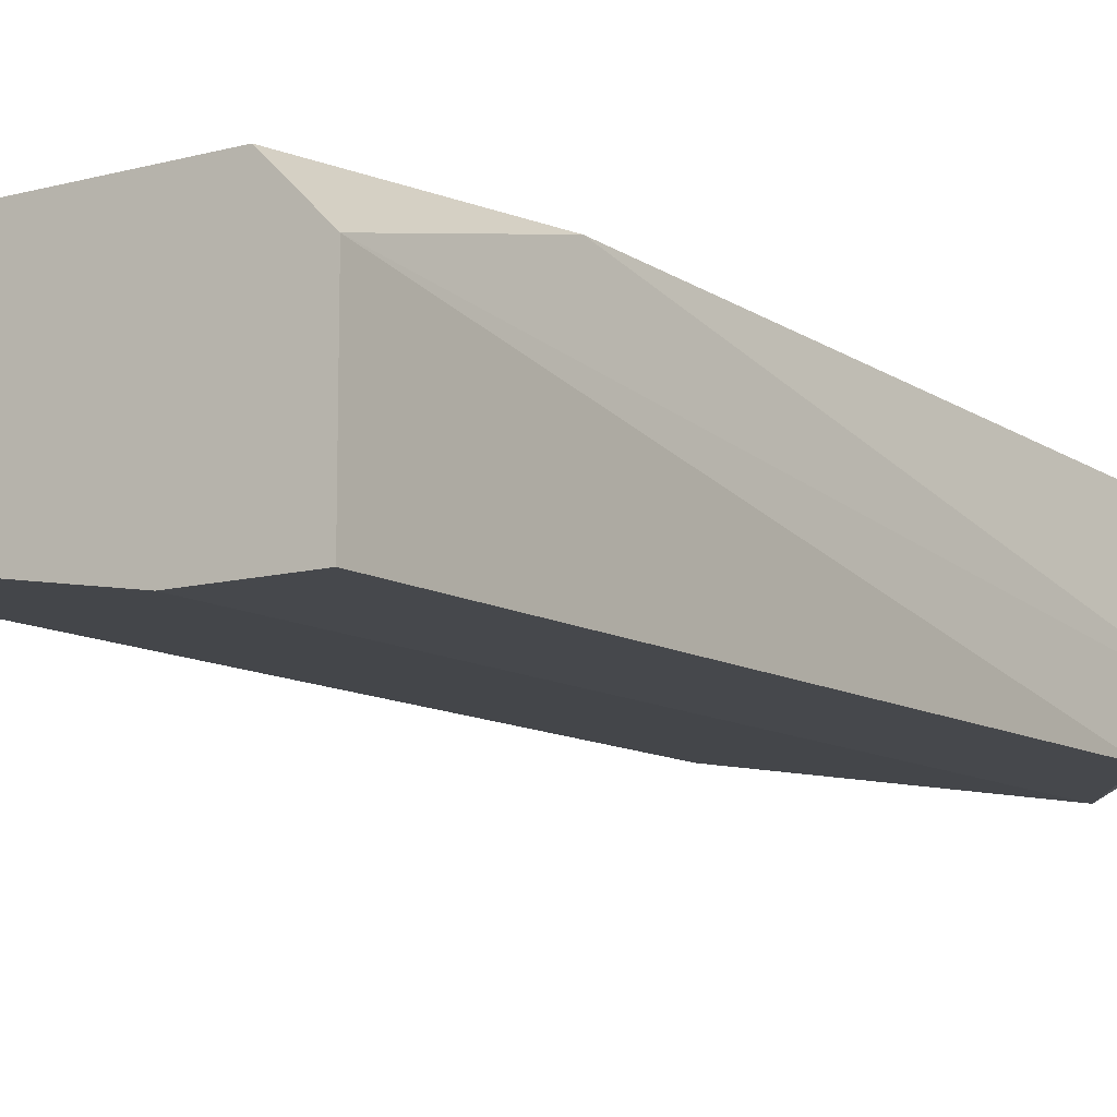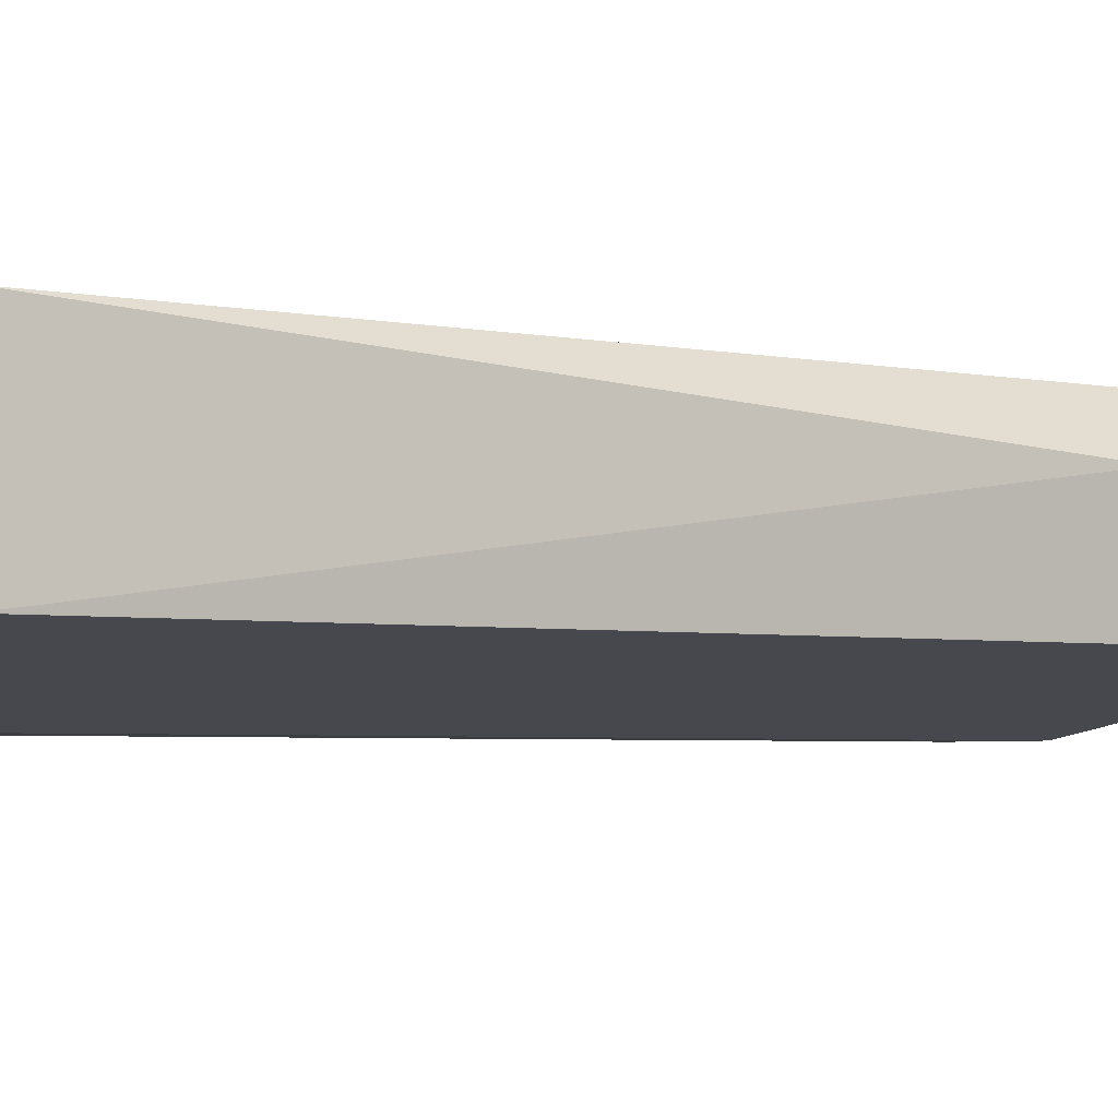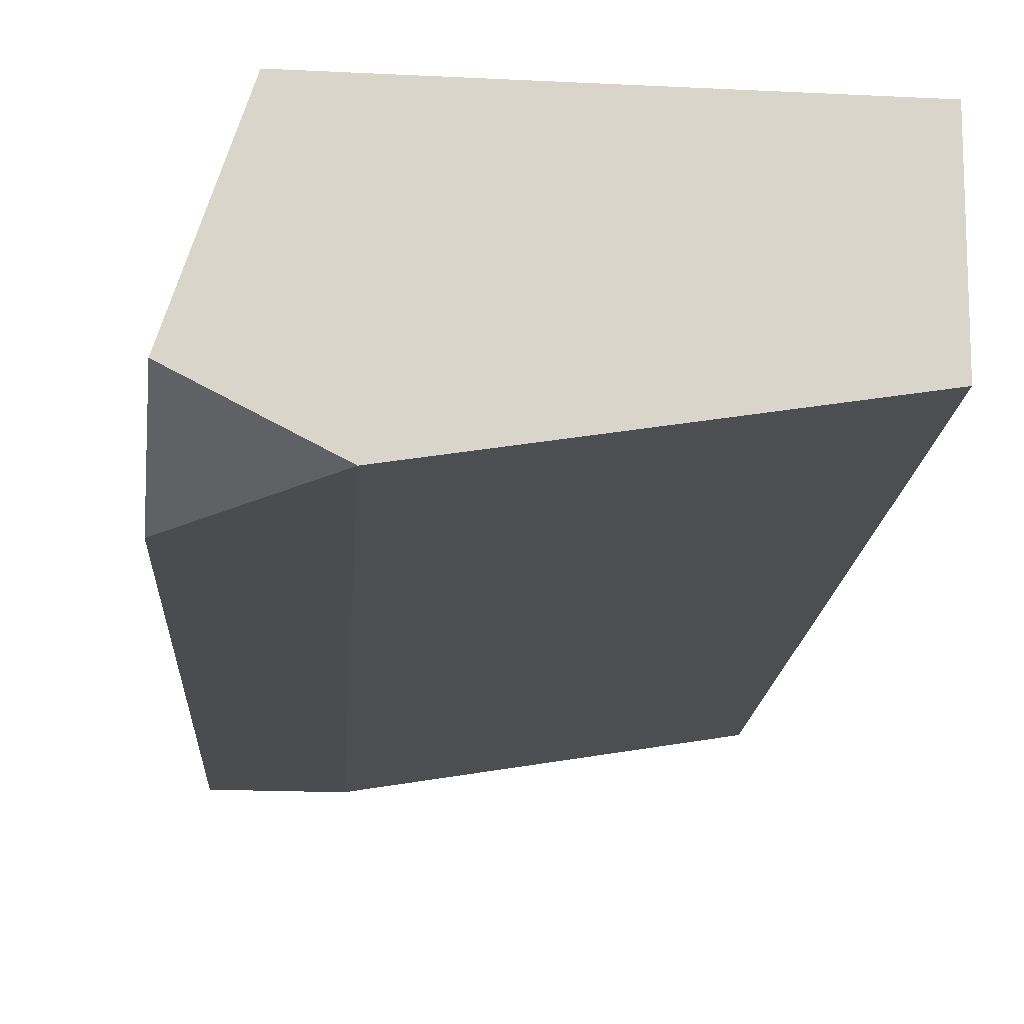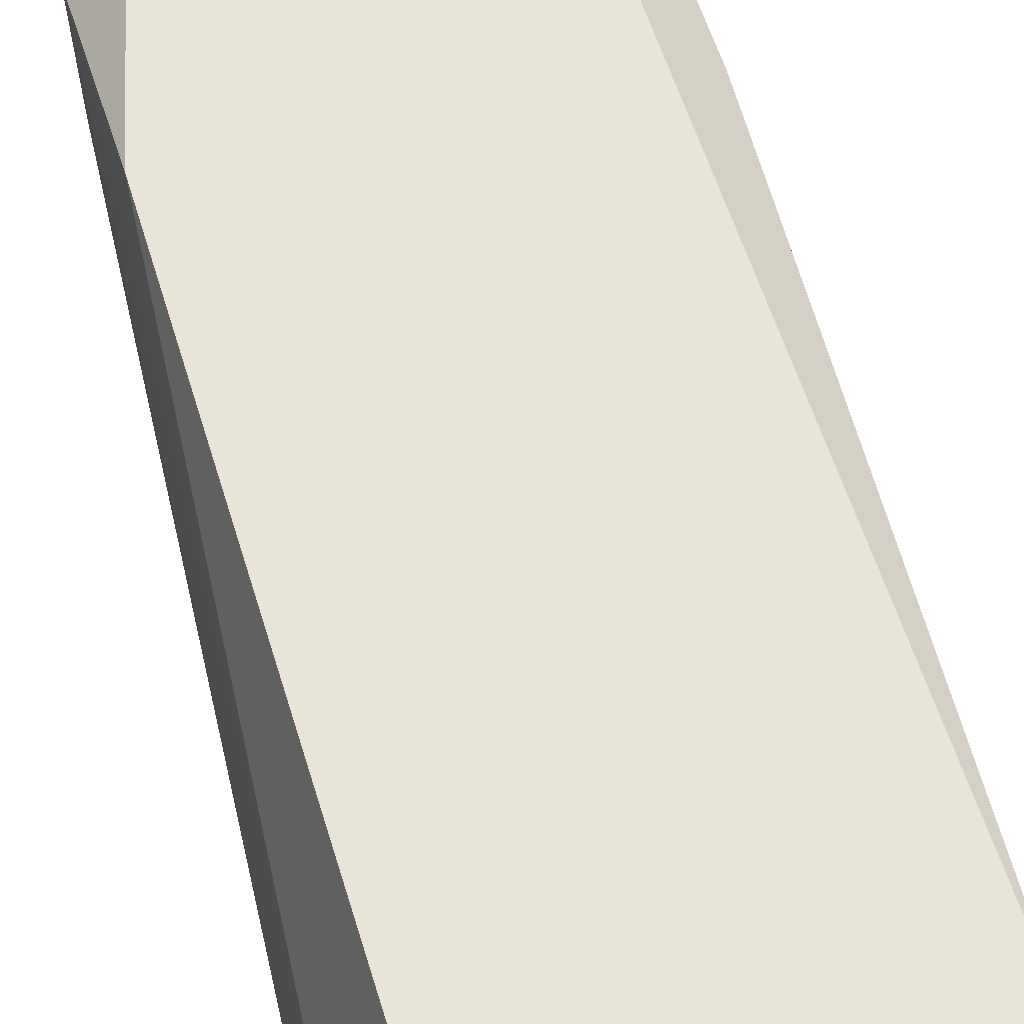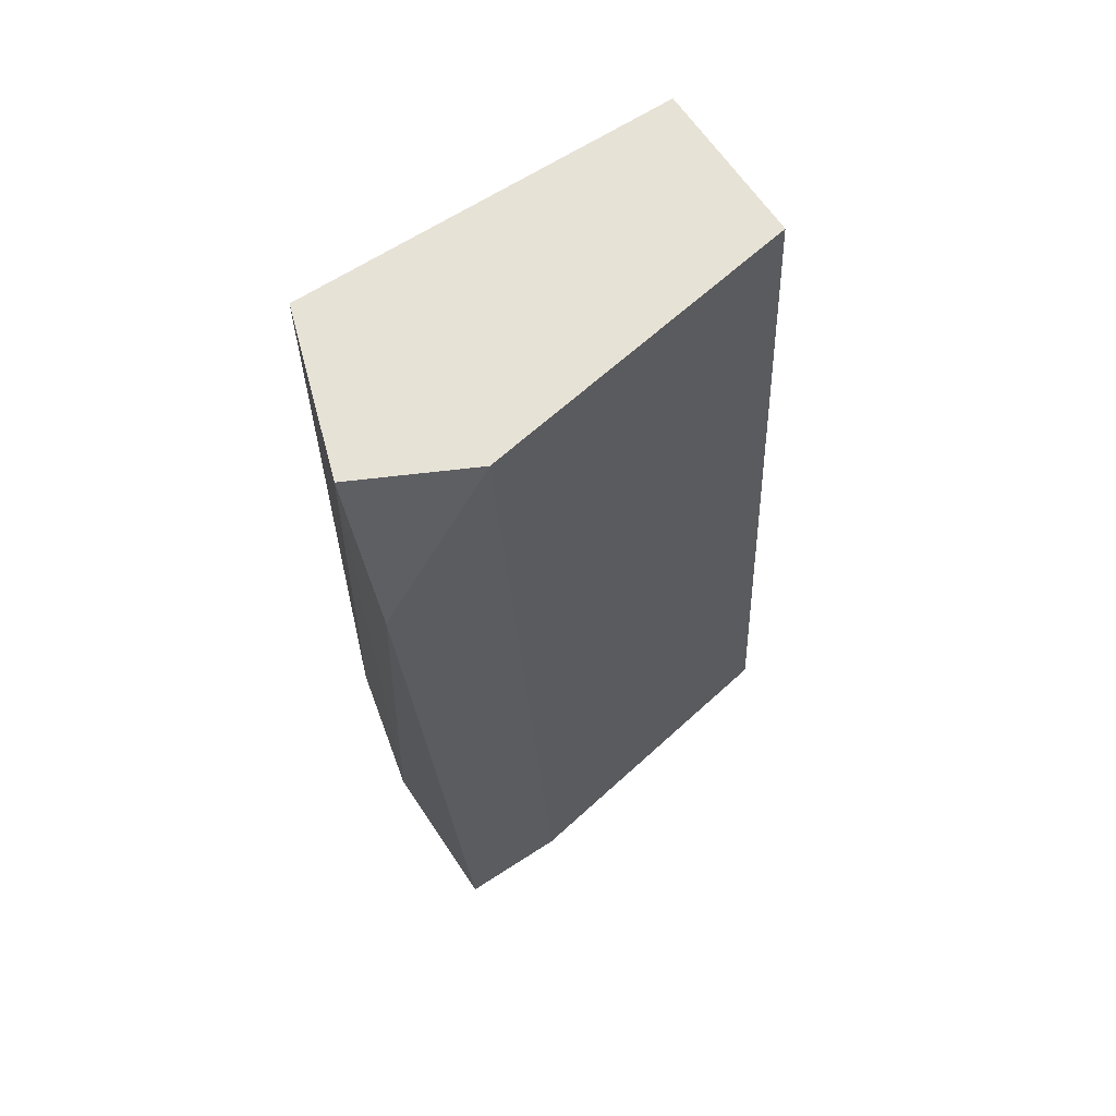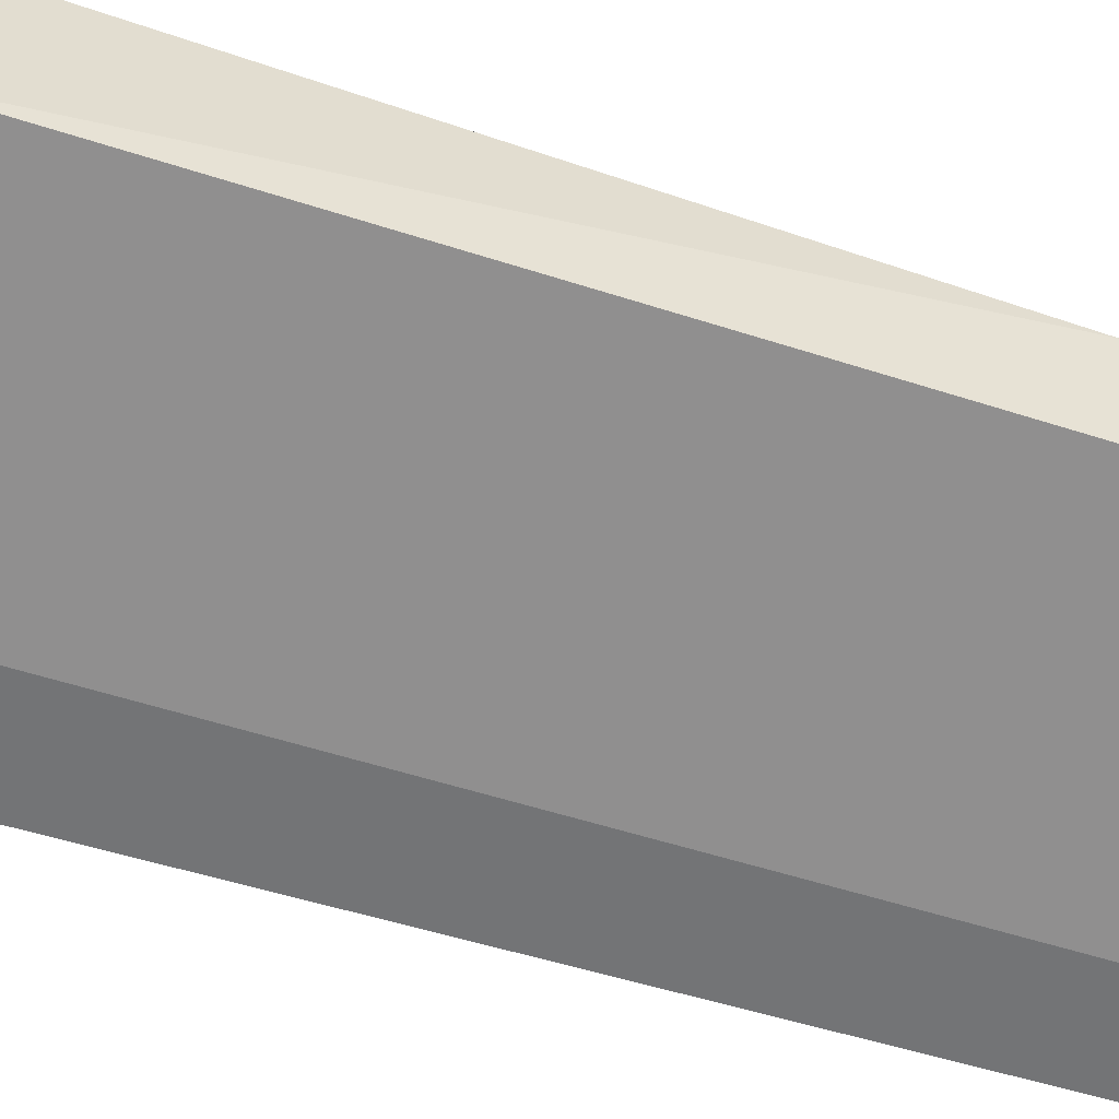
<metadata>
{"format":"obj","ext":"obj","renderer":"f3d","projection":"perspective","resolution":1024,"background":"white","views":[{"elev":-11.5,"azim":32.7,"up":"+Z"},{"elev":-3.6,"azim":-125.4,"up":"+Z"},{"elev":-14.9,"azim":173.5,"up":"+Z"},{"elev":60.5,"azim":162.7,"up":"+Z"},{"elev":63.3,"azim":146.5,"up":"+Y"},{"elev":-56.1,"azim":-111.8,"up":"+Z"}]}
</metadata>
<code>
v 0.04939 0.04736 0.07304
v 0.04939 0.01392 0.07304
v 0.04939 0.004364 0.07065
v 0.04939 0.004364 0.06349
v 0.047 0.04736 0.06349
v 0.047 0.004364 0.07304
v 0.03268 0.04736 0.07304
v 0.03268 0.04736 0.06588
v 0.03268 0.004364 0.07304
v 0.05178 0.04736 0.06588
v 0.05178 0.04018 0.06349
v 0.04461 0.004364 0.06349
v 0.03029 0.01392 0.07065
v 0.03029 0.004364 0.07065
v 0.03029 0.004364 0.06588
f 14 7 13
f 10 8 7
f 14 15 6
f 6 15 4
f 10 7 1
f 7 6 1
f 15 8 5
f 8 10 5
f 7 14 9
f 14 6 9
f 6 7 9
f 10 1 2
f 1 6 2
f 5 10 11
f 4 5 11
f 4 15 12
f 15 5 12
f 5 4 12
f 6 4 3
f 10 2 3
f 2 6 3
f 11 10 3
f 4 11 3
f 15 14 13
f 8 15 13
f 7 8 13

</code>
